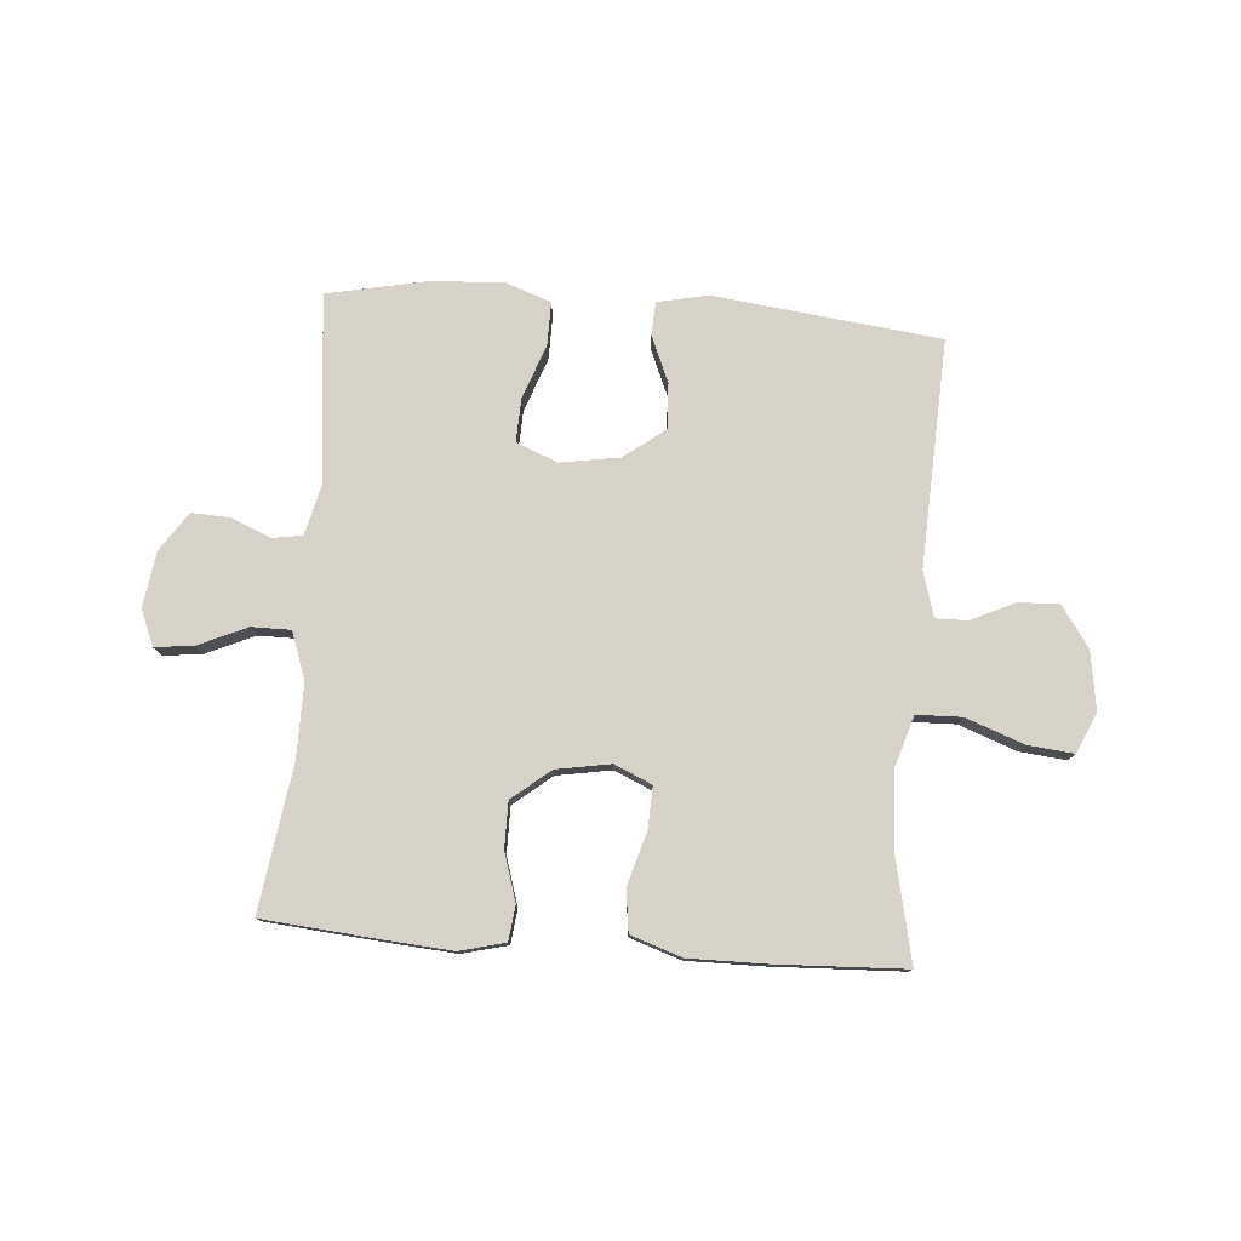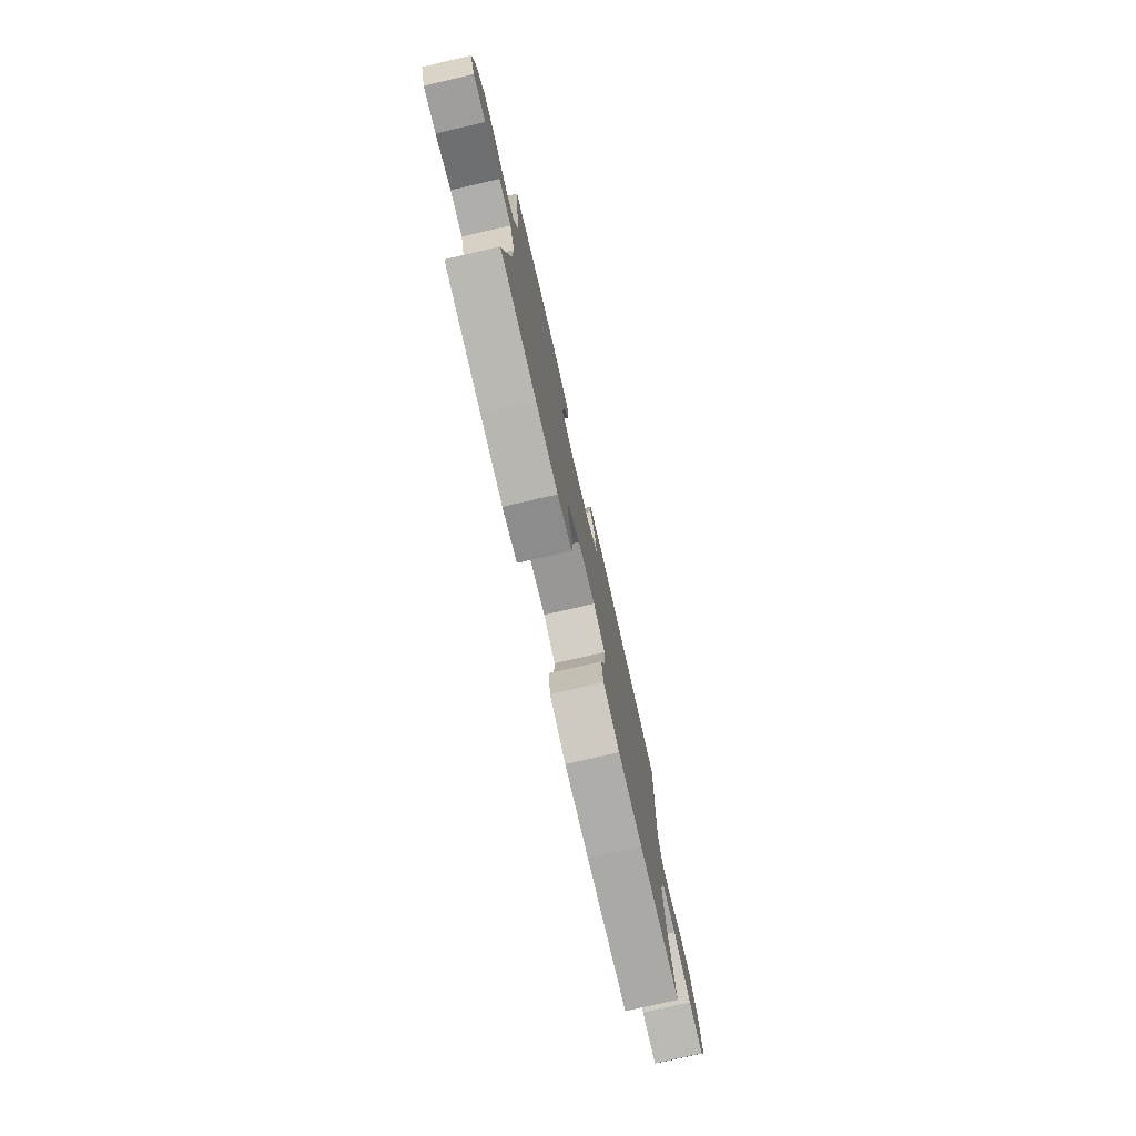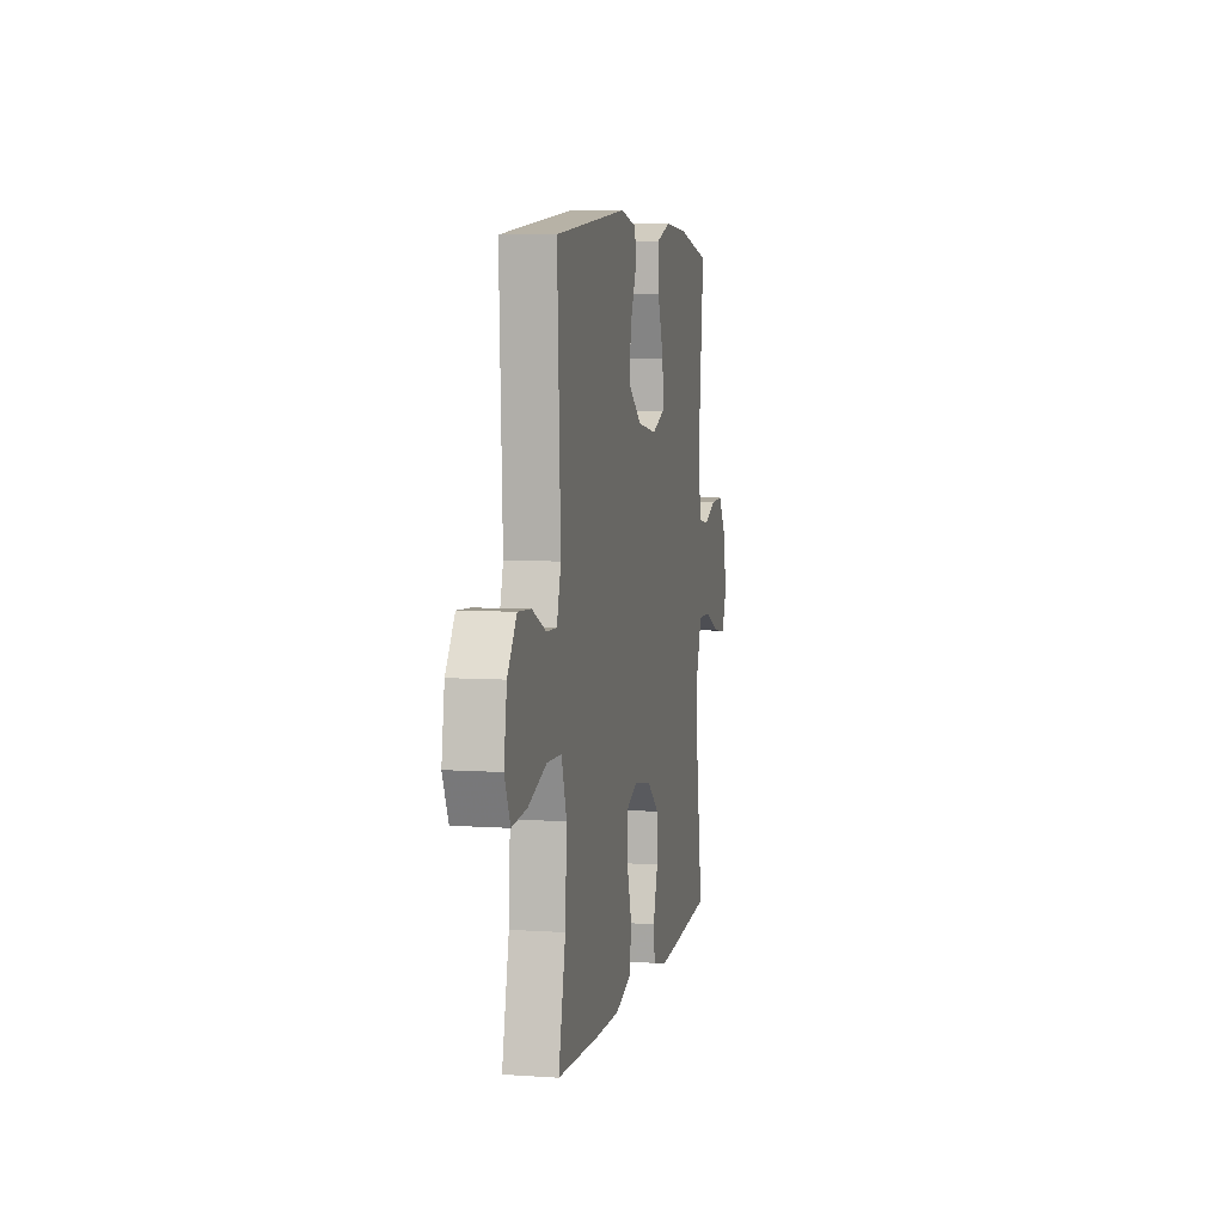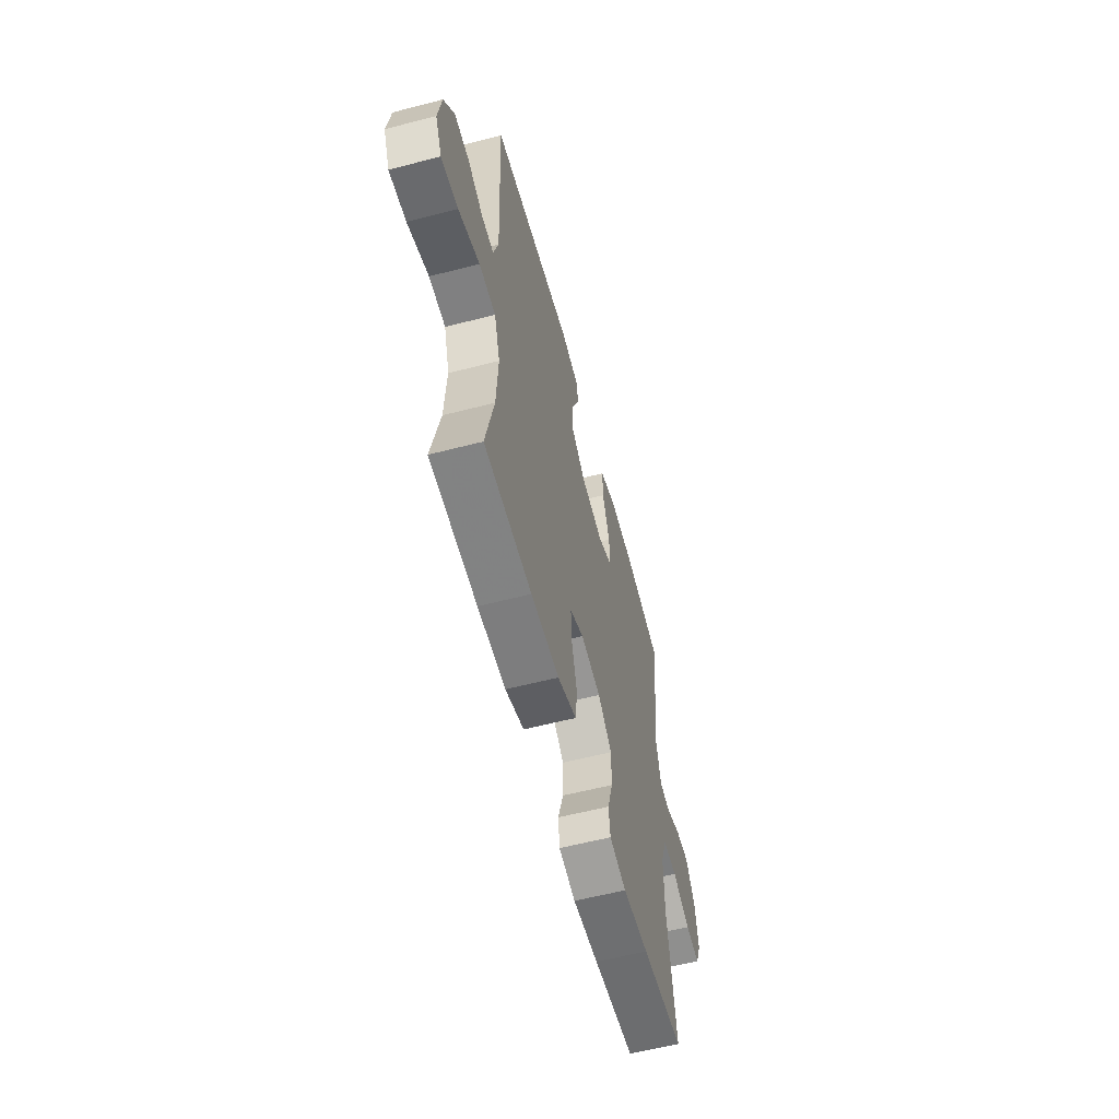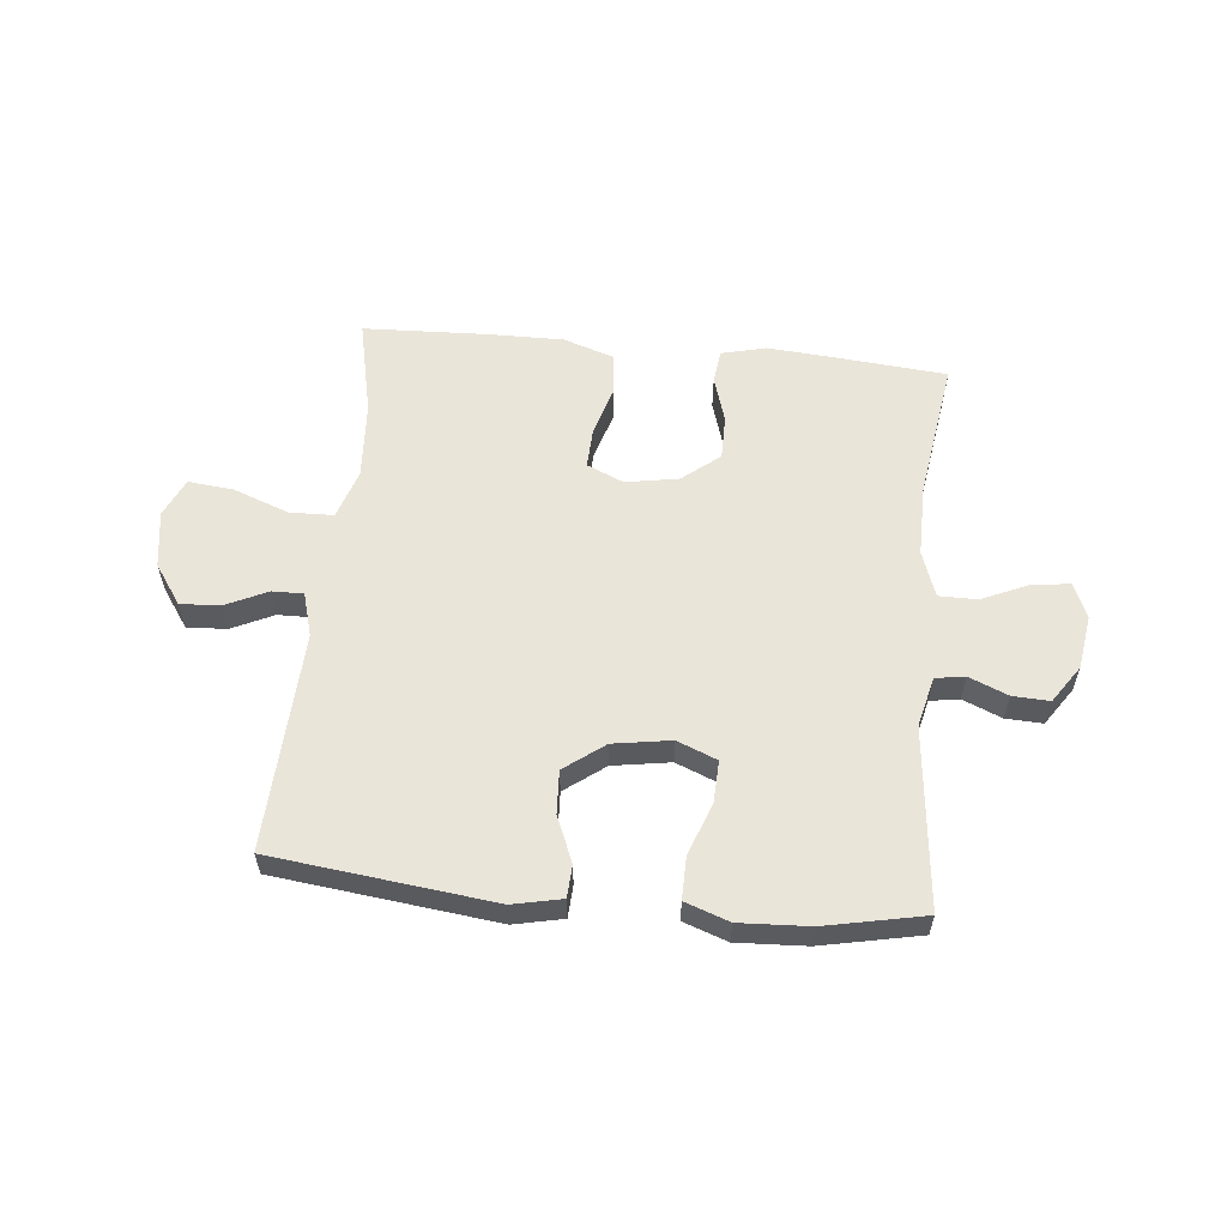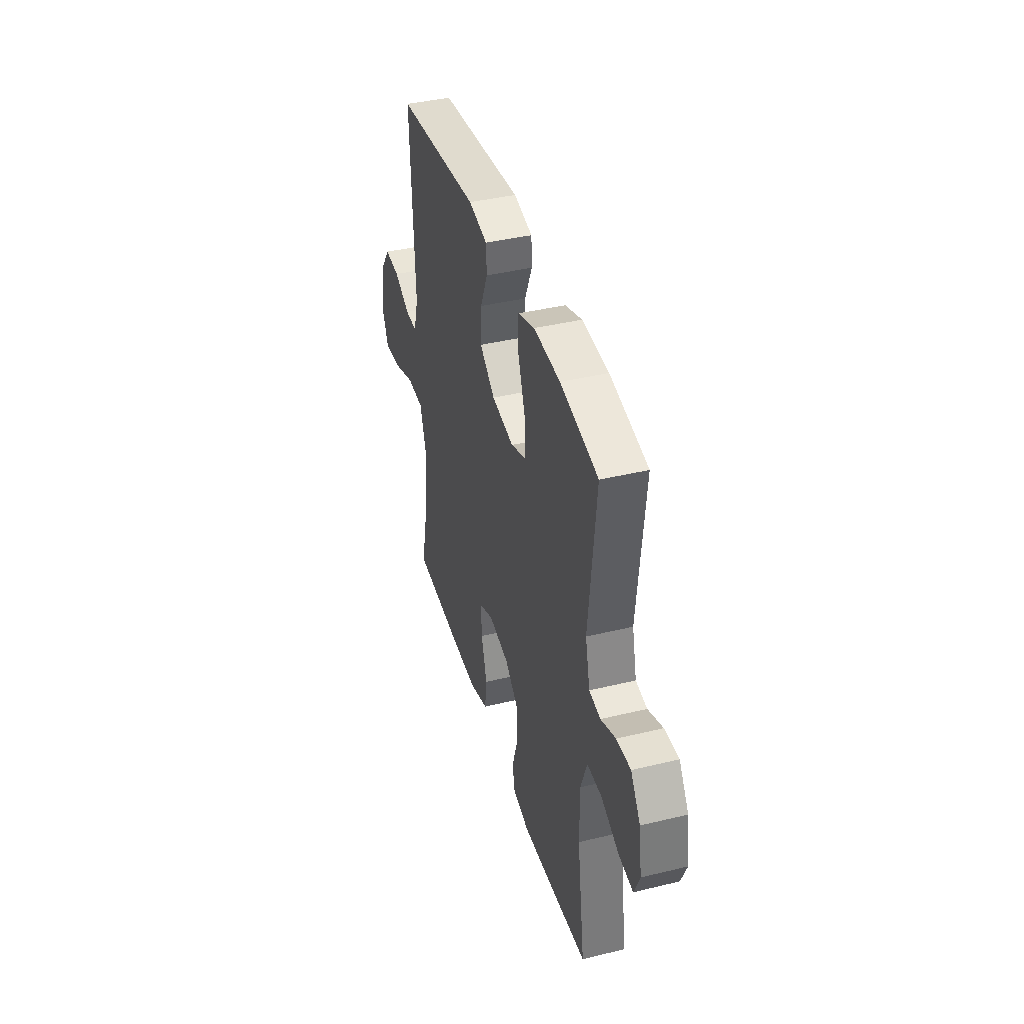
<metadata>
{"format":"obj","ext":"obj","renderer":"f3d","projection":"perspective","resolution":1024,"background":"white","views":[{"elev":78.3,"azim":-175.6,"up":"+Y"},{"elev":-77.6,"azim":103.0,"up":"+Z"},{"elev":6.1,"azim":-78.3,"up":"+Z"},{"elev":-58.7,"azim":-75.0,"up":"+Z"},{"elev":57.7,"azim":5.7,"up":"+Y"},{"elev":40.7,"azim":73.5,"up":"+Z"}]}
</metadata>
<code>
v 0.5 0.07 -0.5
v 0.309 0.07 -0.517
v 0.191 0.07 -0.526
v 0.114 0.07 -0.507
v 0.107 0.07 -0.449
v 0.132 0.07 -0.368
v 0.132 0.07 -0.291
v 0.068 0.07 -0.239
v -0.024 0.07 -0.223
v -0.087 0.07 -0.251
v -0.084 0.07 -0.322
v -0.058 0.07 -0.41
v -0.067 0.07 -0.481
v -0.153 0.07 -0.51
v -0.282 0.07 -0.509
v -0.5 0.07 -0.5
v -0.463 0.07 -0.331
v -0.455 0.07 -0.197
v -0.482 0.07 -0.111
v -0.558 0.07 -0.109
v -0.655 0.07 -0.145
v -0.733 0.07 -0.153
v -0.763 0.07 -0.086
v -0.748 0.07 0.013
v -0.7 0.07 0.082
v -0.631 0.07 0.078
v -0.559 0.07 0.044
v -0.505 0.07 0.043
v -0.483 0.07 0.119
v -0.5 0.07 0.5
v -0.119 0.07 0.545
v -0.034 0.07 0.527
v -0.031 0.07 0.471
v -0.064 0.07 0.393
v -0.068 0.07 0.317
v 0.001 0.07 0.265
v 0.101 0.07 0.249
v 0.17 0.07 0.277
v 0.167 0.07 0.35
v 0.134 0.07 0.441
v 0.133 0.07 0.514
v 0.209 0.07 0.541
v 0.329 0.07 0.535
v 0.5 0.07 0.5
v 0.468 0.07 0.187
v 0.489 0.07 0.1
v 0.54 0.07 0.092
v 0.607 0.07 0.12
v 0.671 0.07 0.123
v 0.715 0.07 0.058
v 0.729 0.07 -0.035
v 0.704 0.07 -0.096
v 0.638 0.07 -0.088
v 0.557 0.07 -0.052
v 0.491 0.07 -0.052
v 0.463 0.07 -0.132
v 0.464 0.07 -0.256
v 0.5 0 -0.5
v 0.309 0 -0.517
v 0.191 0 -0.526
v 0.114 0 -0.507
v 0.107 0 -0.449
v 0.132 0 -0.368
v 0.132 0 -0.291
v 0.068 0 -0.239
v -0.024 0 -0.223
v -0.087 0 -0.251
v -0.084 0 -0.322
v -0.058 0 -0.41
v -0.067 0 -0.481
v -0.153 0 -0.51
v -0.282 0 -0.509
v -0.5 0 -0.5
v -0.463 0 -0.331
v -0.455 0 -0.197
v -0.482 0 -0.111
v -0.558 0 -0.109
v -0.655 0 -0.145
v -0.733 0 -0.153
v -0.763 0 -0.086
v -0.748 0 0.013
v -0.7 0 0.082
v -0.631 0 0.078
v -0.559 0 0.044
v -0.505 0 0.043
v -0.483 0 0.119
v -0.5 0 0.5
v -0.119 0 0.545
v -0.034 0 0.527
v -0.031 0 0.471
v -0.064 0 0.393
v -0.068 0 0.317
v 0.001 0 0.265
v 0.101 0 0.249
v 0.17 0 0.277
v 0.167 0 0.35
v 0.134 0 0.441
v 0.133 0 0.514
v 0.209 0 0.541
v 0.329 0 0.535
v 0.5 0 0.5
v 0.468 0 0.187
v 0.489 0 0.1
v 0.54 0 0.092
v 0.607 0 0.12
v 0.671 0 0.123
v 0.715 0 0.058
v 0.729 0 -0.035
v 0.704 0 -0.096
v 0.638 0 -0.088
v 0.557 0 -0.052
v 0.491 0 -0.052
v 0.463 0 -0.132
v 0.464 0 -0.256
f 52 53 54
f 51 52 54
f 50 51 54
f 49 50 54
f 48 49 54
f 47 48 54
f 46 47 54 55
f 45 46 55 56
f 43 44 45
f 42 43 45
f 41 42 45
f 40 41 45
f 39 40 45
f 38 39 45 56
f 32 33 34
f 31 32 34
f 30 31 34
f 29 30 34
f 28 29 34 35
f 25 26 27
f 24 25 27
f 23 24 27
f 22 23 27
f 21 22 27
f 20 21 27
f 19 20 27 28
f 28 35 36
f 19 28 36
f 18 19 36
f 15 16 17
f 14 15 17
f 13 14 17
f 12 13 17
f 11 12 17
f 10 11 17 18
f 4 5 6
f 3 4 6
f 2 3 6
f 1 2 6
f 57 1 6
f 57 6 7
f 57 7 8
f 56 57 8
f 38 56 8
f 37 38 8
f 18 36 37
f 10 18 37
f 9 10 37
f 8 9 37
f 111 110 109
f 111 109 108
f 111 108 107
f 111 107 106
f 111 106 105
f 111 105 104
f 112 111 104 103
f 113 112 103 102
f 102 101 100
f 102 100 99
f 102 99 98
f 102 98 97
f 102 97 96
f 113 102 96 95
f 91 90 89
f 91 89 88
f 91 88 87
f 91 87 86
f 92 91 86 85
f 84 83 82
f 84 82 81
f 84 81 80
f 84 80 79
f 84 79 78
f 84 78 77
f 85 84 77 76
f 93 92 85
f 93 85 76
f 93 76 75
f 74 73 72
f 74 72 71
f 74 71 70
f 74 70 69
f 74 69 68
f 75 74 68 67
f 63 62 61
f 63 61 60
f 63 60 59
f 63 59 58
f 63 58 114
f 64 63 114
f 65 64 114
f 65 114 113
f 65 113 95
f 65 95 94
f 94 93 75
f 94 75 67
f 94 67 66
f 94 66 65
f 1 58 59 2
f 2 59 60 3
f 3 60 61 4
f 4 61 62 5
f 5 62 63 6
f 6 63 64 7
f 7 64 65 8
f 8 65 66 9
f 9 66 67 10
f 10 67 68 11
f 11 68 69 12
f 12 69 70 13
f 13 70 71 14
f 14 71 72 15
f 15 72 73 16
f 16 73 74 17
f 17 74 75 18
f 18 75 76 19
f 19 76 77 20
f 20 77 78 21
f 21 78 79 22
f 22 79 80 23
f 23 80 81 24
f 24 81 82 25
f 25 82 83 26
f 26 83 84 27
f 27 84 85 28
f 28 85 86 29
f 29 86 87 30
f 30 87 88 31
f 31 88 89 32
f 32 89 90 33
f 33 90 91 34
f 34 91 92 35
f 35 92 93 36
f 36 93 94 37
f 37 94 95 38
f 38 95 96 39
f 39 96 97 40
f 40 97 98 41
f 41 98 99 42
f 42 99 100 43
f 43 100 101 44
f 44 101 102 45
f 45 102 103 46
f 46 103 104 47
f 47 104 105 48
f 48 105 106 49
f 49 106 107 50
f 50 107 108 51
f 51 108 109 52
f 52 109 110 53
f 53 110 111 54
f 54 111 112 55
f 55 112 113 56
f 56 113 114 57
f 57 114 58 1

</code>
